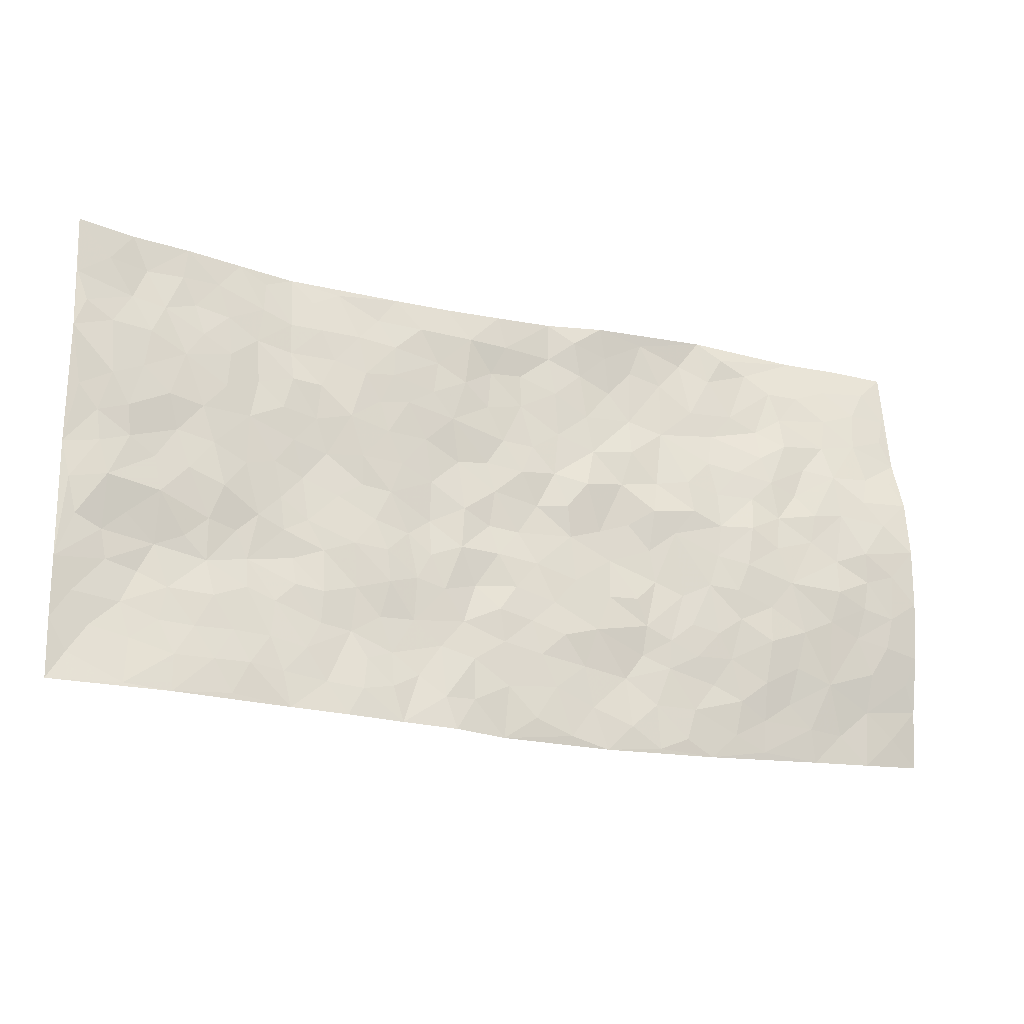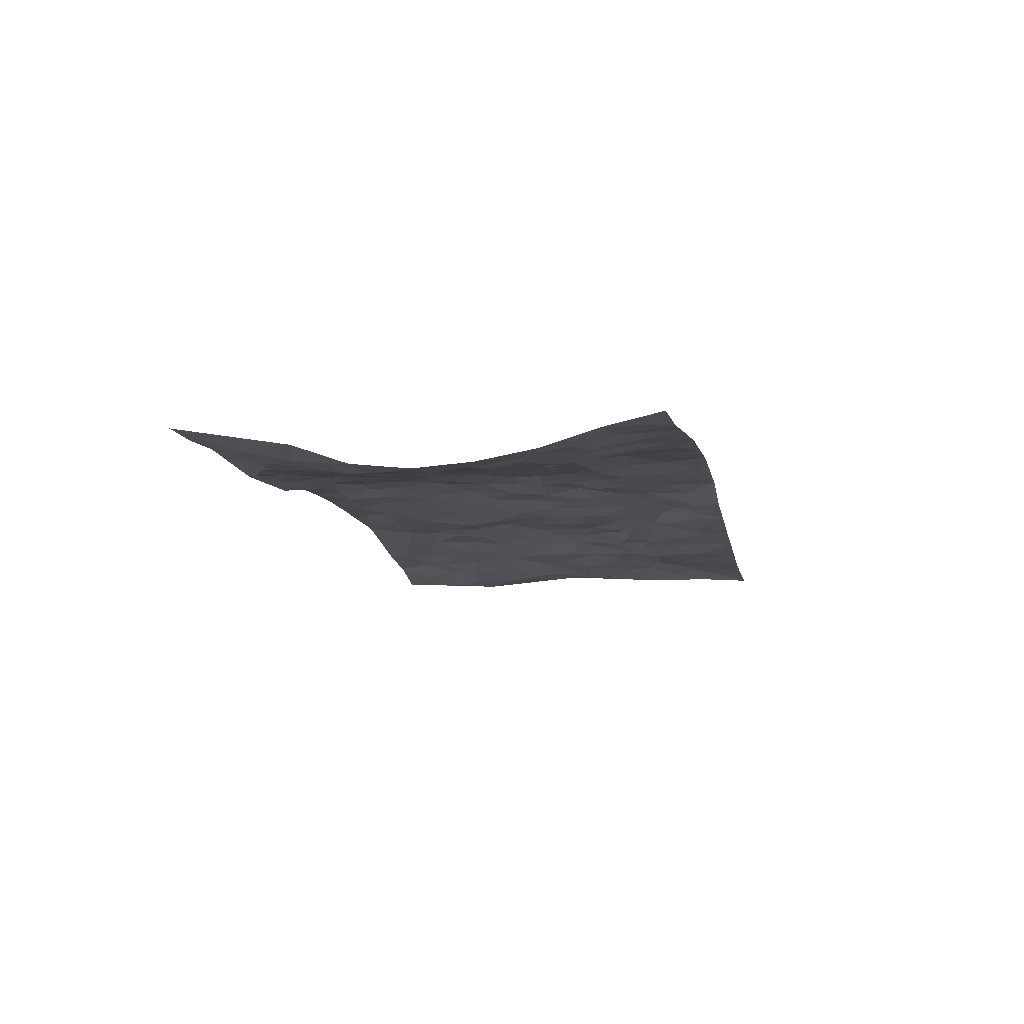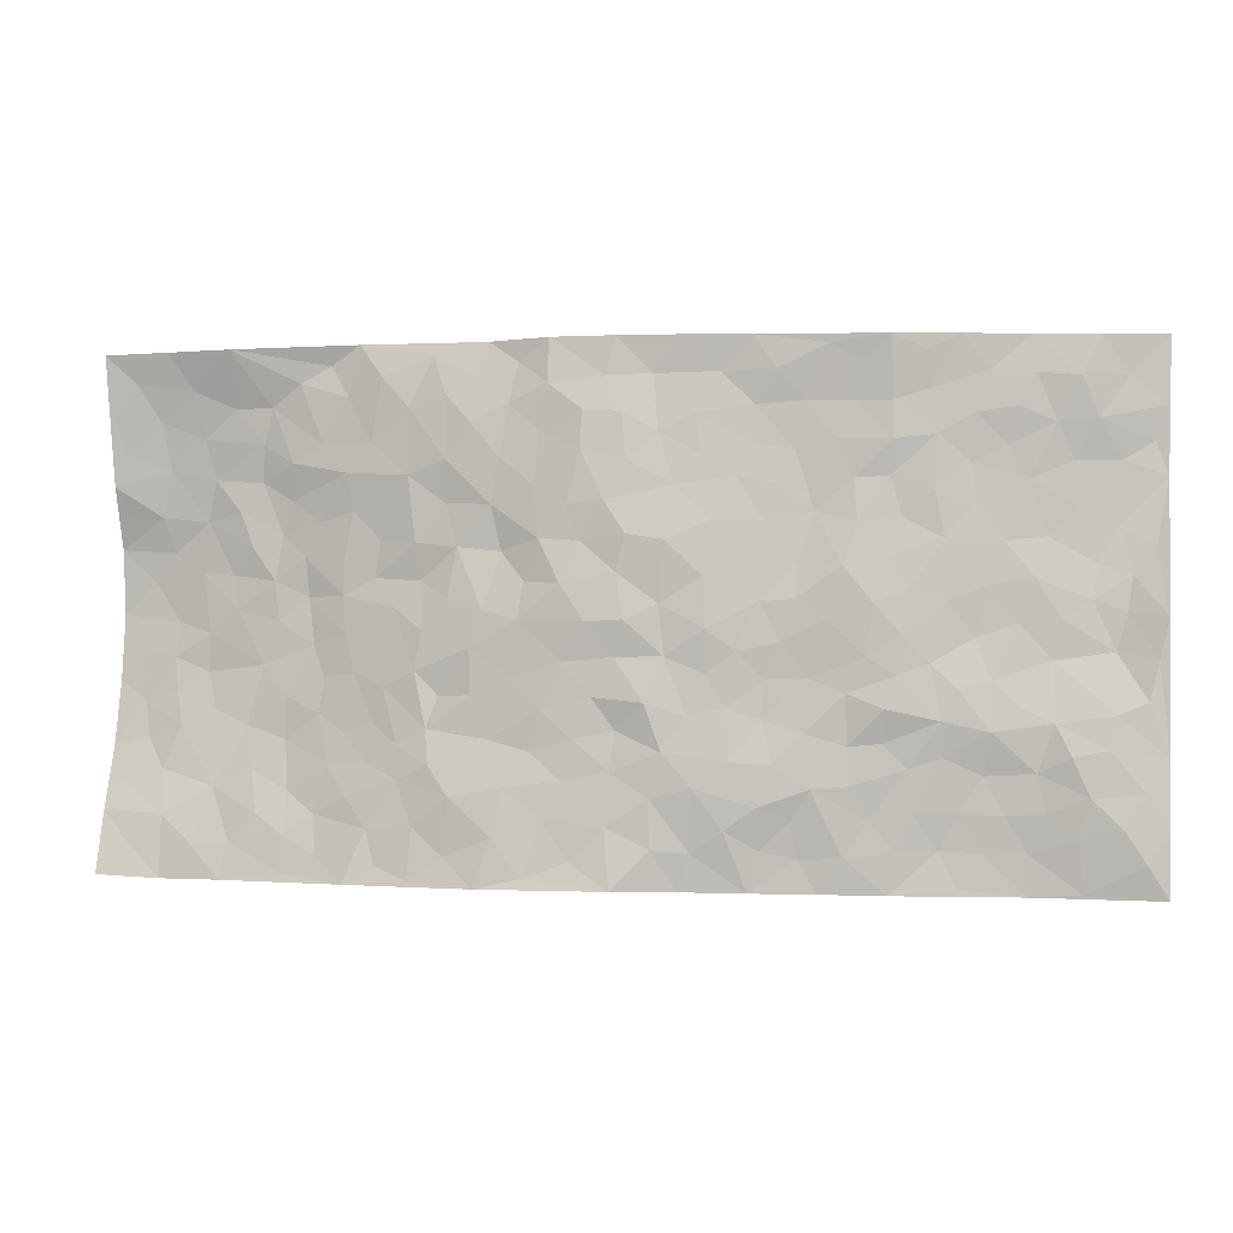
<metadata>
{"format":"obj","ext":"obj","renderer":"f3d","projection":"perspective","resolution":1024,"background":"white","views":[{"elev":-22.0,"azim":157.8,"up":"+Y"},{"elev":-9.8,"azim":-79.4,"up":"+Z"},{"elev":-2.9,"azim":9.9,"up":"+Y"}]}
</metadata>
<code>
v -0.9927 0.02528 -0.01422
v -0.9796 0.9988 -0.005222
v 0.9702 -0.007309 -0.07554
v 0.9828 0.9917 -0.06124
v -0.7922 0.404 -0.07159
v -0.9719 0.5137 -0.1014
v -0.8548 0.3703 -0.07211
v -0.01015 0.005756 0.03275
v -0.9799 0.2664 -0.07275
v -0.9199 0.3514 -0.08025
v -0.7465 0.01822 0.002698
v -0.986 0.1471 -0.03908
v -0.7097 0.3038 -0.04767
v -0.8684 0.01892 -0.01493
v -0.8408 0.3024 -0.05601
v -0.5034 0.01349 0.03227
v -0.9616 0.2064 -0.05316
v -0.3029 0.1745 0.04558
v -0.7751 0.3344 -0.05585
v -0.8693 0.1378 -0.0282
v -0.9332 0.08362 -0.02545
v -0.8051 0.08092 -0.01317
v -0.6797 0.1406 -0.0101
v -0.7329 0.08987 -0.009567
v -0.8764 0.2224 -0.0503
v -0.9097 0.2842 -0.06866
v -0.773 0.1908 -0.036
v -0.6948 0.2216 -0.03152
v -0.8569 0.4998 -0.08861
v -0.9755 0.3892 -0.0932
v -0.7334 1.002 0.004063
v -0.5417 0.2329 -0.004559
v 0.2518 0.1557 0.009406
v -0.9739 0.7535 -0.04645
v -0.3707 0.401 0.02261
v -0.7764 0.7638 -0.05684
v -0.7948 0.8408 -0.04463
v -0.5777 0.4518 -0.03904
v -0.5951 0.6153 -0.03827
v -0.4835 1.005 -0.006848
v -0.9502 0.6955 -0.06772
v -0.6565 0.5725 -0.04732
v -0.3878 0.7605 0.007905
v -0.5123 0.2895 -0.006541
v -0.4653 0.2345 0.008676
v -0.5033 0.173 0.01328
v -0.4444 0.644 -0.01215
v -0.3641 0.5663 0.003236
v 0.1642 0.473 0.03829
v -0.3416 0.2293 0.03718
v -0.2085 0.6165 0.02508
v -0.3734 0.6356 0.007677
v -0.3132 0.06509 0.03721
v -0.6209 0.7205 -0.04111
v -0.4025 0.2033 0.02554
v -0.8639 0.6299 -0.08478
v -0.04118 0.3519 0.04002
v 0.05432 0.3416 0.0434
v 0.295 0.4493 0.01343
v -0.09645 0.5561 0.05558
v -0.1648 0.5611 0.03723
v 0.09305 0.6316 0.05414
v -0.6315 0.3565 -0.03792
v -0.7421 0.5852 -0.06479
v -0.9474 0.8146 -0.0408
v -0.5667 0.14 0.0006683
v -0.38 0.02113 0.03698
v -0.7902 0.4776 -0.06902
v -0.6215 0.183 -0.01686
v -0.6258 0.03194 0.01348
v -0.2571 0.008282 0.04407
v -0.6244 0.1014 0.004159
v -0.5571 0.06523 0.01653
v -0.4433 0.04745 0.02968
v -0.461 0.1146 0.02405
v -0.8842 0.6957 -0.06824
v -0.9688 0.8765 -0.02669
v -0.7316 0.5203 -0.0592
v 0.003665 1.002 0.04073
v -0.7951 0.687 -0.07071
v -0.5626 0.3249 -0.02117
v -0.5115 0.4702 -0.01766
v 0.00601 0.5742 0.05203
v -0.05097 0.4861 0.05624
v 0.0006935 0.423 0.04143
v -0.133 0.1332 0.03513
v -0.5641 0.6792 -0.03091
v -0.9069 0.5747 -0.09417
v -0.726 0.702 -0.05217
v -0.4524 0.306 0.005051
v -0.6309 0.2774 -0.03525
v -0.4971 0.6968 -0.01572
v -0.1747 0.4904 0.04608
v -0.2653 0.4422 0.03646
v -0.6411 0.6592 -0.04767
v -0.01944 0.1205 0.02971
v -0.4148 0.5183 0.002443
v -0.3487 0.296 0.0263
v -0.242 0.5099 0.03718
v -0.1838 0.3873 0.0406
v -0.9721 0.6367 -0.0877
v -0.6998 0.6333 -0.04984
v -0.8061 0.5912 -0.07555
v -0.3727 0.1187 0.03511
v -0.5184 0.5418 -0.02347
v -0.6796 0.4164 -0.0515
v -0.1341 0.3289 0.04308
v -0.155 0.2546 0.03585
v -0.5141 0.62 -0.02036
v 0.1105 0.7302 0.04391
v -0.009723 0.2185 0.03018
v -0.07747 0.2775 0.03755
v 0.0006063 0.2922 0.02936
v -0.4325 0.3726 0.009485
v -0.2041 0.19 0.04366
v -0.6495 0.498 -0.04839
v -0.5548 0.3904 -0.02802
v -0.4929 0.4009 -0.008565
v -0.3087 0.5312 0.02639
v -0.2632 0.3564 0.03433
v -0.3575 0.4748 0.02173
v -0.2319 0.2764 0.03435
v -0.09332 0.4155 0.04726
v -0.5891 0.541 -0.04432
v -0.09873 0.2029 0.03432
v -0.2235 0.09973 0.04482
v -0.4044 0.2668 0.01901
v -0.9217 0.4506 -0.09154
v -0.8624 0.4331 -0.07899
v 0.08939 0.4244 0.03472
v 0.202 0.2368 0.01871
v 0.08138 0.5183 0.04157
v 0.01863 0.4901 0.05274
v 0.1625 0.3928 0.02665
v 0.7878 0.4897 -0.04978
v 0.2172 0.4327 0.0237
v 0.2603 0.3117 0.006426
v 0.1604 0.5672 0.03979
v 0.1279 0.9992 0.04422
v -0.2917 0.6261 0.02138
v 0.4293 0.8766 0.01706
v 0.4982 0.9926 0.03369
v -0.212 0.7865 0.03333
v -0.05533 0.8685 0.05178
v -0.3256 0.3556 0.0217
v -0.4556 0.5735 -0.01569
v -0.08403 0.05733 0.03059
v -0.1693 0.02758 0.03692
v 0.1089 0.00434 -7.045e-05
v 0.01691 0.8636 0.05236
v -0.01547 0.7032 0.05617
v 0.4145 0.1935 -0.0126
v 0.3354 0.2872 0.003049
v 0.5896 0.5212 -0.01546
v 0.5244 0.5423 -0.0001424
v 0.4466 0.1323 -0.02675
v 0.516 0.2241 -0.02476
v 0.4101 0.358 0.001314
v 0.02329 0.6433 0.05819
v -0.05911 0.6315 0.04911
v -0.1452 0.7349 0.04411
v -0.08575 0.6976 0.05222
v -0.05786 0.7954 0.05455
v -0.1367 0.6382 0.04718
v 0.02337 0.7777 0.05261
v 0.2514 0.9966 0.04126
v -0.01528 0.9296 0.041
v -0.2662 0.8521 0.02831
v -0.1955 0.8851 0.03016
v -0.3138 0.7871 0.02231
v -0.2376 1.002 0.005814
v -0.227 0.7017 0.0317
v -0.3153 0.7067 0.013
v -0.1368 0.8344 0.03929
v -0.1184 1.003 0.03478
v 0.2201 0.7456 0.03009
v 0.1749 0.6671 0.03879
v 0.3271 0.5931 0.01298
v 0.2597 0.5214 0.02114
v 0.2672 0.6647 0.02325
v 0.4269 0.7409 0.01071
v 0.3571 0.6809 0.009558
v 0.288 0.7319 0.02244
v 0.072 0.9313 0.03663
v 0.08142 0.8253 0.04319
v 0.149 0.859 0.04008
v 0.2544 0.8724 0.02784
v 0.3244 0.7917 0.01795
v 0.2323 0.5946 0.02756
v -0.8788 0.8741 -0.03806
v -0.6767 0.8266 -0.03812
v -0.8642 0.7835 -0.05462
v -0.8568 1.001 -0.004443
v -0.9204 0.9433 -0.02049
v -0.8079 0.928 -0.02488
v -0.729 0.8946 -0.03261
v -0.6009 0.9374 -0.01752
v -0.6572 0.8955 -0.02938
v -0.681 0.7566 -0.04843
v -0.5563 0.8229 -0.01859
v -0.6176 0.7902 -0.02744
v -0.5065 0.9086 -0.01086
v -0.3873 0.8844 0.007425
v -0.5401 0.9683 -0.01634
v -0.4613 0.8234 -0.003971
v -0.4383 0.9431 0.004943
v -0.3395 0.9782 0.005308
v -0.5089 0.7687 -0.009471
v -0.3162 0.9073 0.01685
v -0.2534 0.9354 0.01712
v 0.1588 0.7855 0.03832
v 0.2573 0.8034 0.02502
v 0.1928 0.933 0.03452
v 0.3967 0.8091 0.0163
v 0.3417 0.8787 0.02201
v 0.3887 0.9786 0.03484
v 0.2942 0.9352 0.0363
v 0.4483 0.9437 0.02648
v 0.3794 0.4903 0.01225
v 0.3249 0.5266 0.01712
v 0.4843 0.6001 0.005764
v 0.4338 0.6613 0.01334
v 0.4067 0.5849 0.01816
v 0.3457 0.1876 -0.0005448
v 0.4774 0.3298 -0.0009042
v 0.4594 0.5184 0.01181
v 0.3428 0.3855 0.001991
v -0.1209 0.9191 0.0406
v -0.1774 0.9616 0.01919
v 0.3107 0.1321 -0.007807
v 0.6016 0.01141 -0.05288
v 0.196 0.3327 0.01859
v 0.2668 0.3834 0.008826
v 0.5775 0.2439 -0.02974
v 0.7409 0.9915 -0.01442
v 0.9735 0.2424 -0.06805
v 0.4967 0.8074 0.01508
v 0.7142 0.4814 -0.04103
v 0.4914 0.7428 0.005042
v 0.975 0.492 -0.05314
v 0.6645 0.2886 -0.03017
v 0.5077 0.4633 0.0001505
v 0.774 0.3049 -0.0377
v 0.558 0.4108 -0.01423
v 0.4787 -0.0008525 -0.04158
v 0.08422 0.2528 0.03291
v 0.4956 0.07388 -0.03668
v 0.1295 0.3192 0.02724
v 0.41 0.2637 -0.009942
v 0.8697 0.2575 -0.04444
v 0.6369 0.4566 -0.03313
v 0.568 0.0793 -0.05087
v 0.4466 0.4218 0.004913
v 0.6041 0.3668 -0.01821
v 0.28 0.2307 0.009685
v 0.472 0.2686 -0.01674
v 0.2529 0.0785 -0.008777
v 0.3544 0.001156 -0.02883
v 0.2316 0.002423 -0.0137
v 0.1916 0.1137 0.01036
v 0.06003 0.1712 0.02695
v 0.1376 0.1891 0.02424
v 0.6042 0.1442 -0.04616
v 0.7721 0.4158 -0.05385
v 0.7426 0.2159 -0.04402
v 0.6417 0.0774 -0.05359
v 0.665 0.3792 -0.03193
v 0.7137 0.3334 -0.03648
v 0.8823 0.3185 -0.04664
v 0.7434 0.5613 -0.03837
v 0.6846 0.1413 -0.04876
v 0.7568 0.1447 -0.04897
v 0.8366 0.3606 -0.04856
v 0.9383 0.3417 -0.05634
v 0.8821 0.4305 -0.06618
v 0.5778 0.3081 -0.0173
v 0.8136 0.09967 -0.05303
v 0.3205 0.06283 -0.02032
v 0.4006 0.06653 -0.02449
v 0.06118 0.07964 0.02187
v 0.1313 0.07352 0.006418
v 0.9773 0.7414 -0.07451
v 0.7237 0.07513 -0.05829
v 0.6484 0.2121 -0.04533
v 0.9566 0.4169 -0.05681
v 0.9034 0.5012 -0.06385
v 0.804 0.2438 -0.03543
v 0.5248 0.1449 -0.0333
v 0.7243 -0.002068 -0.06408
v 0.4997 0.3895 -0.003996
v 0.933 0.05468 -0.06172
v 0.972 0.1168 -0.06772
v 0.8347 0.1733 -0.04386
v 0.8928 0.1165 -0.05154
v 0.8203 0.003403 -0.06737
v 0.9323 0.1801 -0.05794
v 0.6634 0.5501 -0.03038
v 0.6908 0.6271 -0.03177
v 0.586 0.6314 -0.0093
v 0.8246 0.6848 -0.05526
v 0.6344 0.7664 -0.01422
v 0.9546 0.6167 -0.0662
v 0.7654 0.6357 -0.04766
v 0.8514 0.5877 -0.06465
v 0.7347 0.7378 -0.03392
v 0.8425 0.523 -0.05898
v 0.913 0.5663 -0.06478
v 0.8892 0.6517 -0.06886
v 0.6411 0.6873 -0.01975
v 0.5689 0.7192 -0.0005145
v 0.5114 0.6706 0.0003545
v 0.8573 0.8447 -0.04146
v 0.7178 0.8644 -0.01455
v 0.8129 0.7705 -0.04823
v 0.8975 0.771 -0.0636
v 0.7843 0.8373 -0.03186
v 0.9772 0.8666 -0.06755
v 0.6973 0.7967 -0.0228
v 0.9545 0.8039 -0.07124
v 0.7483 0.9245 -0.01647
v 0.8624 0.9911 -0.03051
v 0.6201 0.9928 0.01109
v 0.8276 0.9181 -0.02538
v 0.9111 0.921 -0.05013
v 0.6681 0.9286 -0.005089
v 0.5634 0.8965 0.008533
v 0.4981 0.8767 0.01724
v 0.5588 0.9641 0.01967
v 0.575 0.8169 0.003242
v 0.6419 0.8549 -0.005428
f 29 6 128
f 12 21 20
f 26 10 9
f 55 45 46
f 27 19 15
f 26 9 17
f 101 6 88
f 12 1 21
f 7 15 19
f 125 86 96
f 84 123 85
f 129 29 128
f 25 27 15
f 12 20 17
f 73 75 66
f 22 14 11
f 26 17 25
f 9 12 17
f 25 15 26
f 5 129 7
f 52 146 48
f 55 18 50
f 7 19 5
f 20 27 25
f 124 82 105
f 41 76 34
f 20 14 22
f 14 20 21
f 14 21 1
f 24 22 11
f 24 27 22
f 72 66 69
f 69 32 91
f 70 24 11
f 24 23 27
f 17 20 25
f 27 20 22
f 10 15 7
f 10 26 15
f 23 28 27
f 27 13 19
f 28 23 69
f 13 27 28
f 119 121 94
f 10 7 129
f 6 30 128
f 9 10 30
f 36 192 80
f 80 102 89
f 118 81 44
f 64 103 78
f 115 126 86
f 45 32 46
f 91 63 13
f 129 68 29
f 95 87 54
f 95 54 199
f 202 40 204
f 82 97 105
f 29 88 6
f 18 55 104
f 148 126 71
f 38 82 124
f 50 18 122
f 117 82 38
f 5 19 106
f 82 117 118
f 80 64 102
f 127 45 55
f 194 77 190
f 98 35 114
f 39 124 105
f 127 50 98
f 106 19 13
f 66 75 46
f 39 95 42
f 63 117 38
f 95 89 102
f 101 56 76
f 51 140 99
f 18 53 126
f 62 83 132
f 45 127 90
f 112 113 57
f 103 29 68
f 130 85 58
f 109 39 105
f 35 94 121
f 113 246 58
f 151 165 163
f 120 100 94
f 114 127 98
f 192 190 65
f 95 39 87
f 36 191 37
f 67 104 74
f 56 101 88
f 13 63 106
f 192 34 76
f 268 241 243
f 108 115 125
f 93 84 60
f 133 84 85
f 156 288 157
f 101 76 41
f 80 103 64
f 105 97 146
f 99 61 51
f 92 109 47
f 125 96 111
f 158 227 153
f 75 104 55
f 69 66 32
f 81 91 32
f 106 78 68
f 42 64 78
f 77 34 65
f 24 70 72
f 75 73 16
f 16 71 67
f 2 34 77
f 13 28 91
f 103 56 88
f 56 80 76
f 72 69 23
f 11 16 70
f 16 73 70
f 16 67 74
f 115 18 126
f 24 72 23
f 73 72 70
f 16 74 75
f 72 73 66
f 32 45 44
f 84 83 60
f 66 46 32
f 78 106 116
f 117 63 81
f 67 53 104
f 103 68 78
f 69 91 28
f 36 80 89
f 106 38 116
f 106 68 5
f 81 118 117
f 62 132 138
f 32 44 81
f 53 67 71
f 57 58 85
f 123 100 107
f 93 60 61
f 33 230 224
f 8 96 147
f 132 133 130
f 140 48 119
f 93 100 123
f 122 98 50
f 164 60 160
f 53 71 126
f 125 112 108
f 193 194 195
f 75 55 46
f 63 91 81
f 56 103 80
f 196 198 31
f 18 104 53
f 121 48 97
f 38 106 63
f 118 97 82
f 97 35 121
f 51 172 140
f 130 134 49
f 87 39 109
f 288 252 263
f 97 114 35
f 47 43 92
f 57 113 58
f 248 130 58
f 34 101 41
f 114 90 127
f 116 124 42
f 145 94 35
f 118 114 97
f 167 79 175
f 98 145 35
f 85 123 57
f 43 47 52
f 199 36 89
f 42 78 116
f 159 83 62
f 88 29 103
f 74 104 75
f 118 44 90
f 173 140 172
f 42 95 102
f 190 192 37
f 65 190 77
f 89 95 199
f 125 111 112
f 92 87 109
f 18 115 122
f 177 180 176
f 112 57 107
f 109 105 146
f 93 94 100
f 285 286 275
f 96 86 147
f 137 232 131
f 57 123 107
f 87 92 208
f 49 134 136
f 132 130 49
f 161 164 162
f 50 127 55
f 122 108 107
f 122 107 100
f 48 140 52
f 118 90 114
f 99 119 94
f 123 84 93
f 36 37 192
f 48 121 119
f 120 122 100
f 39 42 124
f 38 124 116
f 248 58 246
f 44 45 90
f 98 122 120
f 146 52 47
f 94 93 99
f 168 209 170
f 212 183 188
f 202 197 200
f 42 102 64
f 107 108 112
f 99 93 61
f 8 280 96
f 112 111 113
f 125 115 86
f 115 108 122
f 128 30 10
f 5 68 129
f 10 129 128
f 132 49 138
f 83 84 133
f 130 133 85
f 83 133 132
f 248 134 130
f 156 152 224
f 151 110 165
f 212 186 211
f 153 224 249
f 254 251 244
f 246 261 262
f 225 158 249
f 49 136 179
f 185 184 150
f 214 188 181
f 181 188 182
f 161 163 174
f 143 170 172
f 110 211 185
f 184 79 167
f 174 228 169
f 62 110 159
f 163 150 144
f 210 169 229
f 170 143 168
f 176 211 110
f 98 120 145
f 94 145 120
f 48 146 97
f 109 146 47
f 148 86 126
f 147 86 148
f 71 8 148
f 8 147 148
f 244 276 254
f 232 136 134
f 174 143 161
f 60 83 160
f 163 162 151
f 159 160 83
f 261 281 262
f 259 281 149
f 219 220 59
f 246 113 111
f 33 255 131
f 157 256 152
f 137 255 153
f 230 278 279
f 262 260 33
f 154 155 242
f 131 255 137
f 248 131 232
f 281 280 149
f 259 258 278
f 220 179 59
f 159 151 160
f 162 160 151
f 164 61 60
f 228 174 144
f 144 174 163
f 159 110 151
f 161 172 164
f 186 184 185
f 161 162 163
f 61 164 51
f 160 162 164
f 187 217 213
f 150 163 165
f 205 202 200
f 79 184 139
f 170 43 173
f 174 169 143
f 161 143 172
f 167 144 150
f 176 180 183
f 172 170 173
f 223 226 221
f 185 150 165
f 99 140 119
f 207 206 203
f 172 51 164
f 43 52 173
f 173 52 140
f 167 175 228
f 228 229 169
f 210 168 169
f 177 110 62
f 189 138 179
f 62 138 177
f 136 232 233
f 181 182 222
f 150 184 167
f 178 180 189
f 49 179 138
f 177 138 189
f 180 178 182
f 178 179 220
f 307 308 304
f 222 223 221
f 215 187 188
f 176 183 212
f 187 213 186
f 214 215 188
f 185 211 186
f 237 181 239
f 182 188 183
f 110 185 165
f 216 215 141
f 211 176 212
f 182 183 180
f 176 110 177
f 213 184 186
f 178 189 179
f 177 189 180
f 195 190 37
f 197 198 200
f 195 194 190
f 34 192 65
f 80 192 76
f 37 196 195
f 194 2 77
f 193 2 194
f 196 37 191
f 31 193 195
f 198 196 191
f 31 195 196
f 199 201 191
f 197 204 31
f 198 191 201
f 31 198 197
f 201 199 54
f 36 199 191
f 54 208 201
f 208 43 205
f 208 54 87
f 198 201 200
f 206 205 203
f 43 170 203
f 210 207 209
f 40 202 206
f 31 204 40
f 197 202 204
f 208 205 200
f 43 203 205
f 205 206 202
f 203 209 207
f 171 40 207
f 40 206 207
f 208 200 201
f 43 208 92
f 170 209 203
f 168 143 169
f 207 210 171
f 168 210 209
f 188 187 212
f 212 187 186
f 166 139 213
f 184 213 139
f 237 214 181
f 215 214 141
f 216 141 218
f 213 217 166
f 142 166 216
f 217 216 166
f 187 215 217
f 216 217 215
f 237 141 214
f 142 216 218
f 223 222 182
f 179 136 59
f 223 220 219
f 267 238 251
f 237 327 141
f 223 182 178
f 158 290 253
f 220 223 178
f 59 233 227
f 233 59 136
f 248 246 131
f 153 249 158
f 251 254 267
f 223 219 226
f 111 261 246
f 297 251 238
f 276 256 157
f 167 228 144
f 229 228 175
f 175 171 229
f 229 171 210
f 260 257 33
f 265 271 272
f 266 289 283
f 269 243 250
f 249 224 152
f 266 283 271
f 227 233 137
f 253 227 158
f 325 313 320
f 135 264 275
f 310 329 239
f 270 298 297
f 249 256 225
f 275 273 269
f 311 222 221
f 155 154 299
f 234 276 157
f 310 311 299
f 222 239 181
f 221 226 155
f 266 263 252
f 242 290 244
f 264 273 275
f 273 264 243
f 242 244 154
f 276 290 225
f 288 234 157
f 240 282 302
f 275 286 306
f 225 290 158
f 234 263 284
f 241 254 276
f 233 232 137
f 137 153 227
f 264 135 238
f 244 251 154
f 260 259 257
f 227 253 219
f 33 224 255
f 154 297 299
f 240 302 307
f 297 154 251
f 264 268 243
f 253 226 219
f 271 284 263
f 277 294 293
f 290 242 253
f 241 234 284
f 59 227 219
f 242 155 226
f 252 245 231
f 157 152 156
f 257 230 33
f 152 256 249
f 278 230 257
f 262 33 131
f 224 153 255
f 259 278 257
f 134 248 232
f 230 279 224
f 96 261 111
f 261 96 280
f 280 281 261
f 246 262 131
f 252 247 245
f 268 267 241
f 283 277 272
f 288 247 252
f 275 274 285
f 295 291 294
f 267 268 264
f 263 234 288
f 309 310 299
f 290 276 244
f 283 272 271
f 267 254 241
f 265 243 241
f 236 240 285
f 297 238 270
f 303 305 298
f 241 276 234
f 221 155 299
f 272 277 293
f 250 243 287
f 286 285 240
f 284 271 265
f 271 263 266
f 295 3 291
f 225 256 276
f 241 284 265
f 289 266 231
f 3 292 291
f 321 235 323
f 293 294 296
f 279 278 258
f 245 279 258
f 279 156 224
f 260 281 259
f 280 8 149
f 262 281 260
f 231 266 252
f 267 264 238
f 306 304 270
f 283 289 295
f 243 269 273
f 236 269 250
f 294 292 296
f 274 236 285
f 269 274 275
f 250 287 293
f 245 289 231
f 236 274 269
f 156 279 247
f 242 226 253
f 247 279 245
f 243 265 287
f 288 156 247
f 265 272 293
f 296 292 236
f 293 287 265
f 295 294 277
f 277 283 295
f 236 250 296
f 289 3 295
f 292 294 291
f 293 296 250
f 300 304 308
f 325 320 235
f 329 330 326
f 270 304 303
f 270 303 298
f 309 305 301
f 135 306 270
f 299 297 298
f 298 309 299
f 238 135 270
f 300 314 305
f 303 300 305
f 304 306 307
f 300 303 304
f 282 319 315
f 322 325 235
f 275 306 135
f 307 306 286
f 240 307 286
f 308 307 302
f 302 282 308
f 308 282 315
f 305 309 298
f 310 309 301
f 310 301 329
f 310 239 311
f 222 311 239
f 299 311 221
f 319 312 315
f 312 323 316
f 301 305 318
f 305 314 316
f 300 308 315
f 316 314 312
f 312 314 315
f 315 314 300
f 323 312 324
f 316 313 318
f 282 4 317
f 330 313 325
f 4 321 324
f 235 320 323
f 282 317 319
f 312 319 317
f 326 325 322
f 316 320 313
f 316 318 305
f 142 218 327
f 327 218 141
f 316 323 320
f 324 312 317
f 4 324 317
f 321 323 324
f 318 313 330
f 328 326 322
f 326 327 329
f 329 327 237
f 326 328 327
f 322 142 328
f 327 328 142
f 329 237 239
f 301 318 330
f 326 330 325
f 330 329 301

</code>
